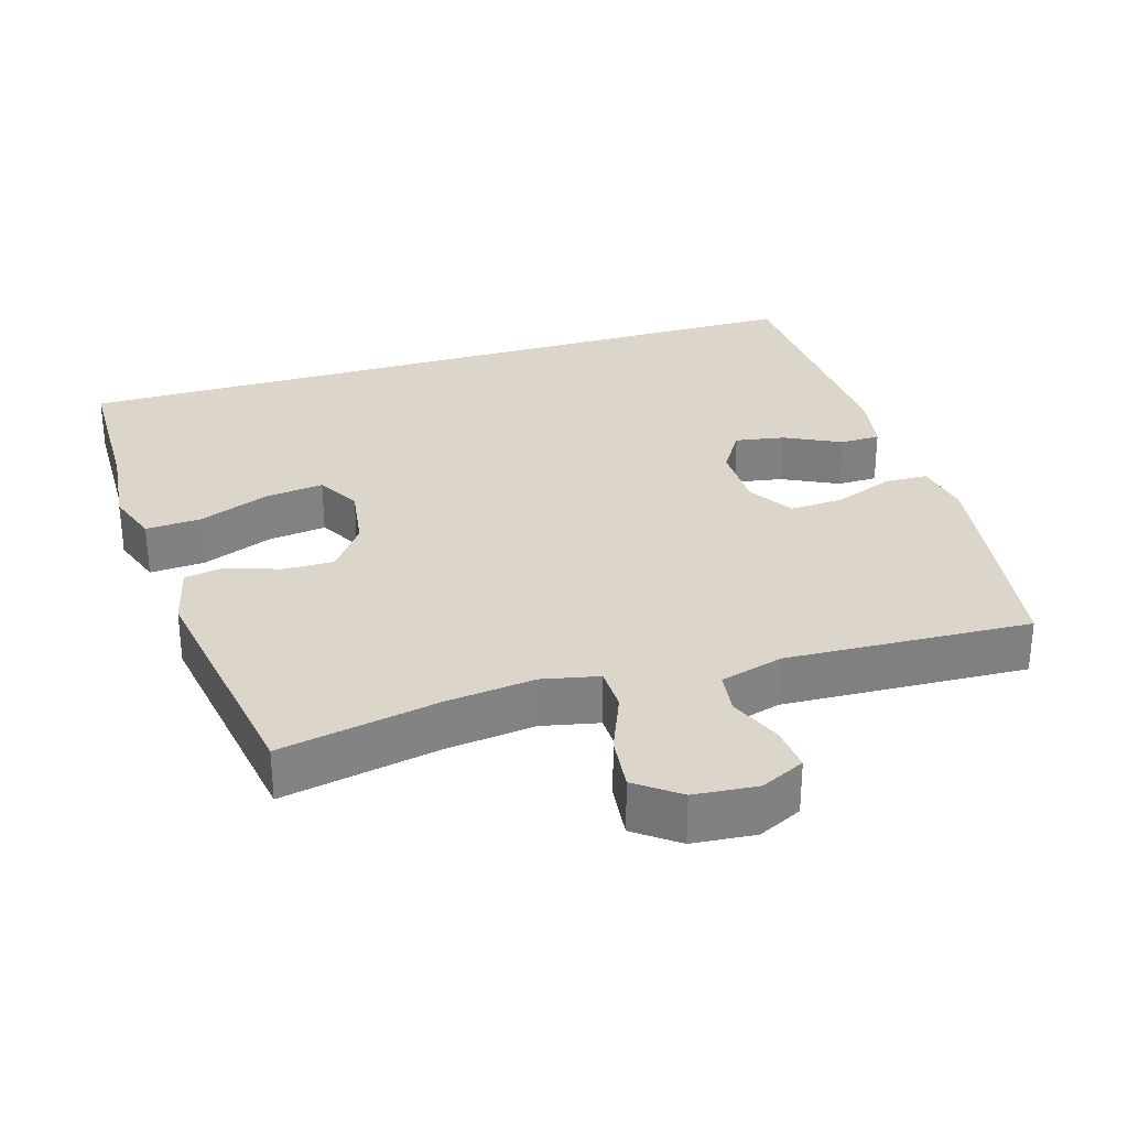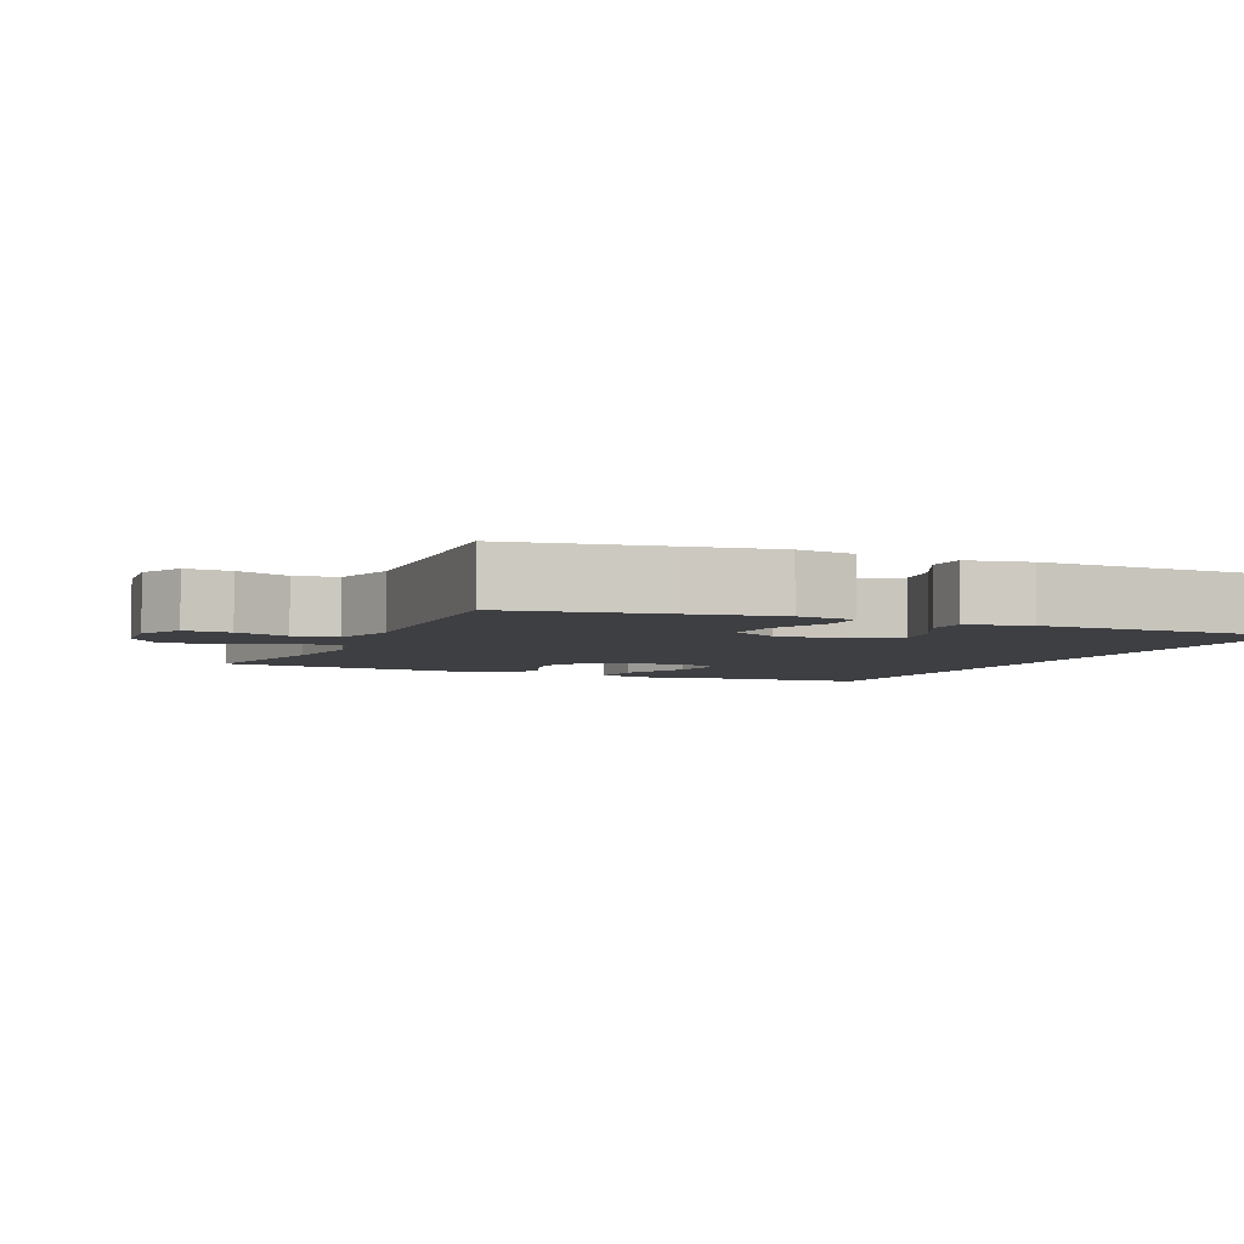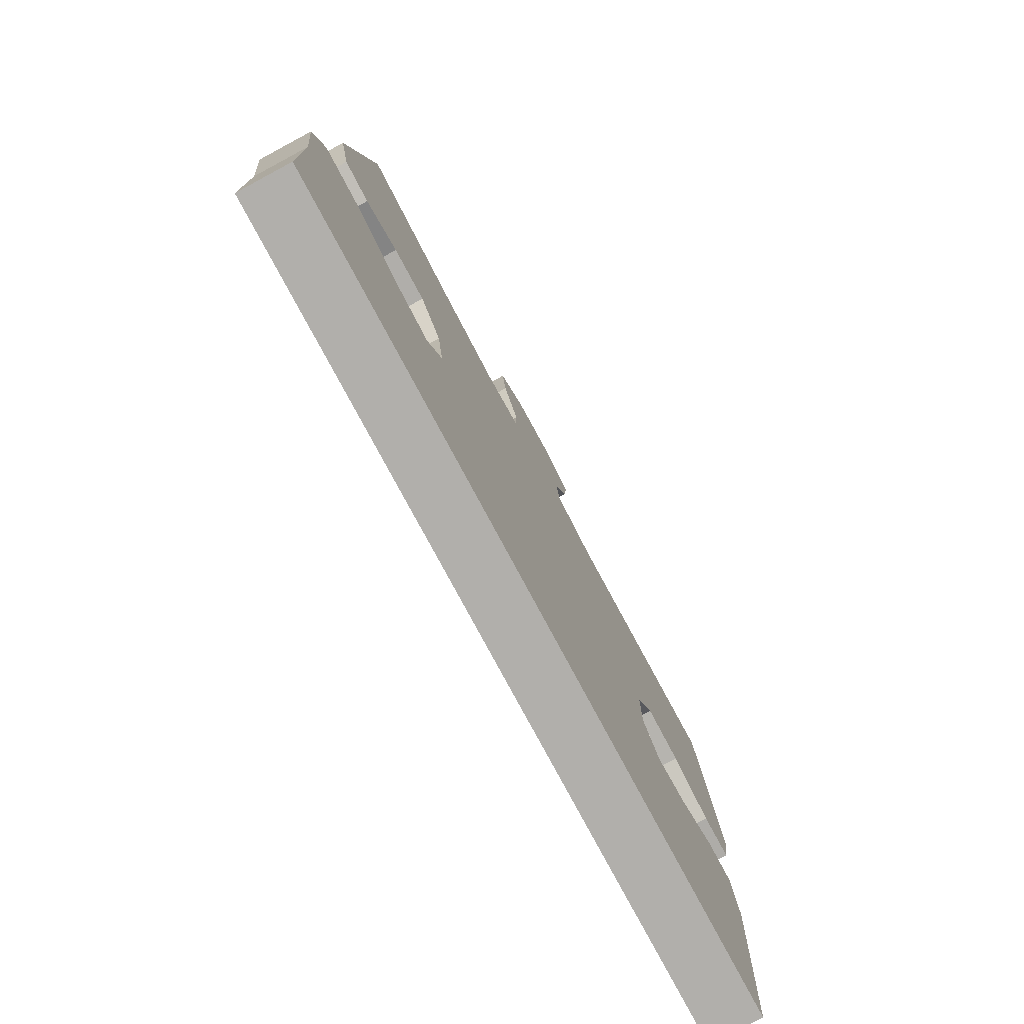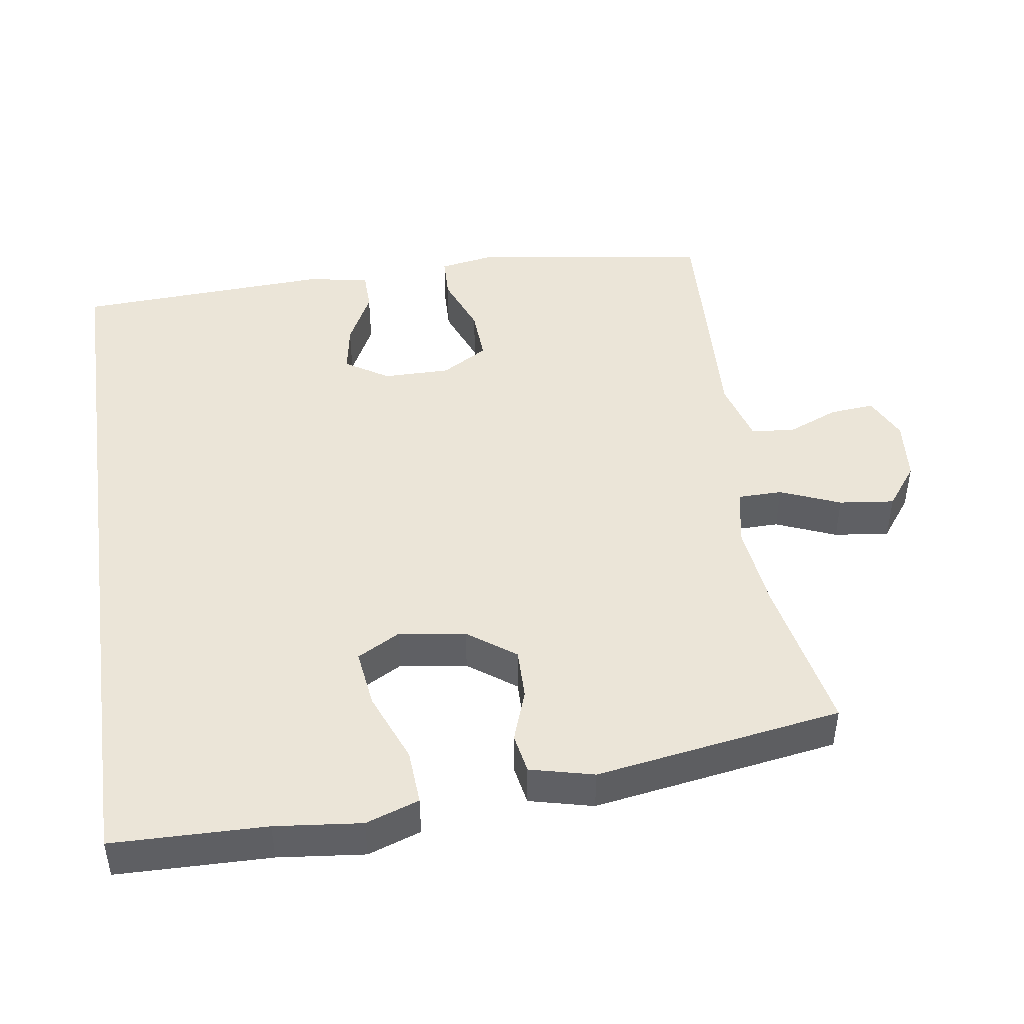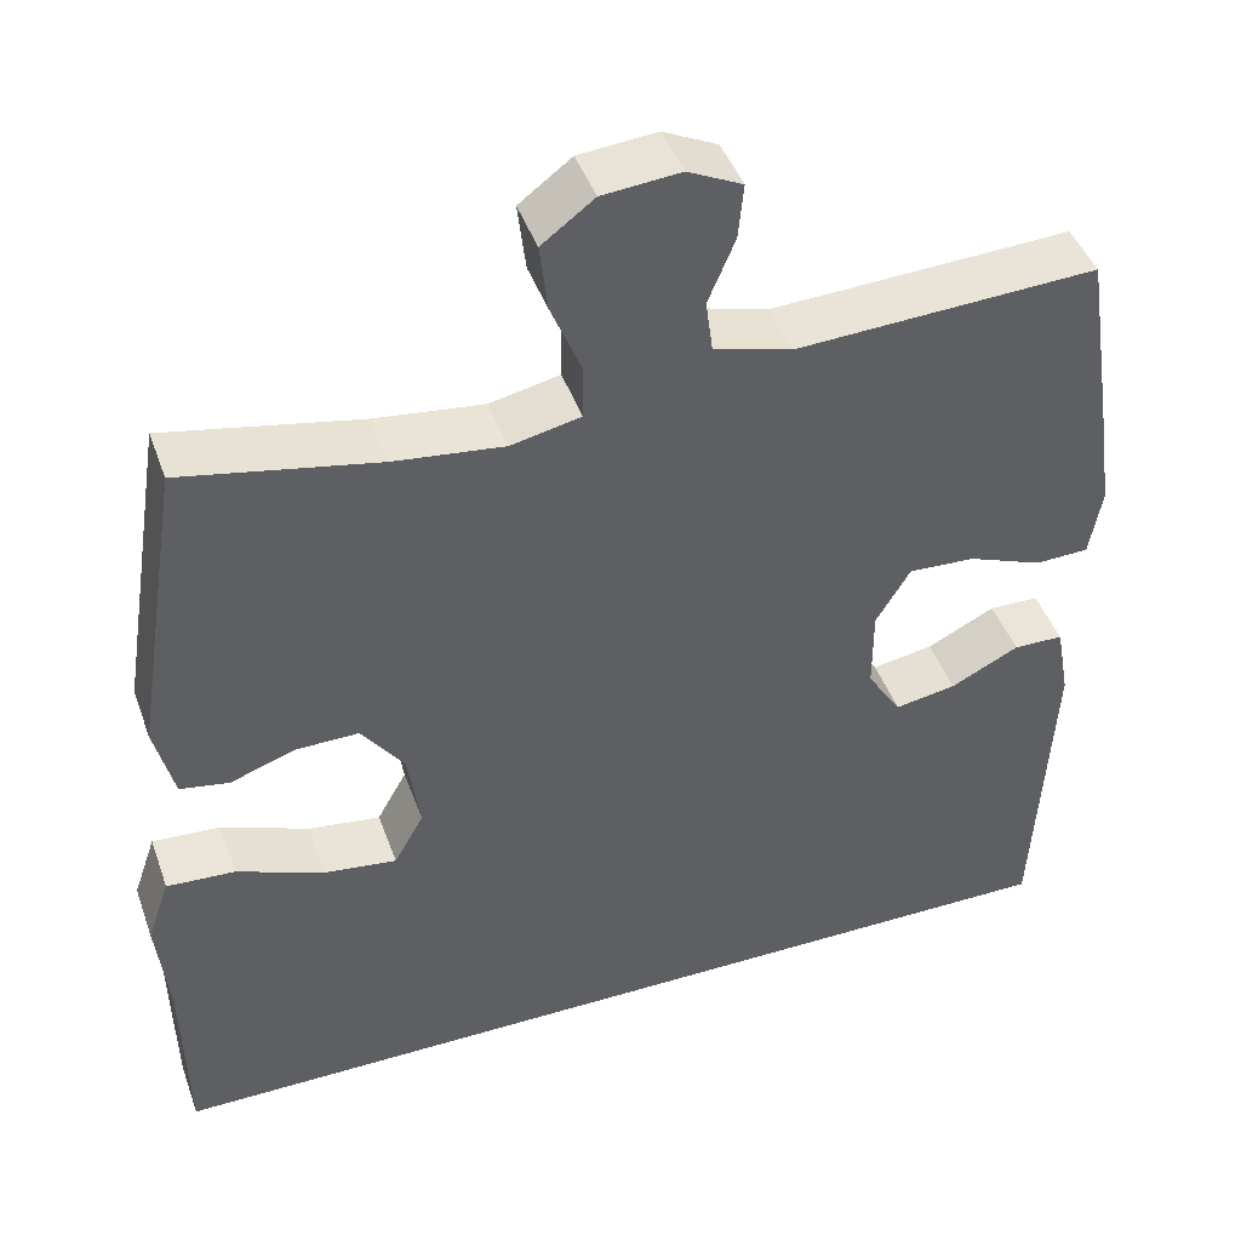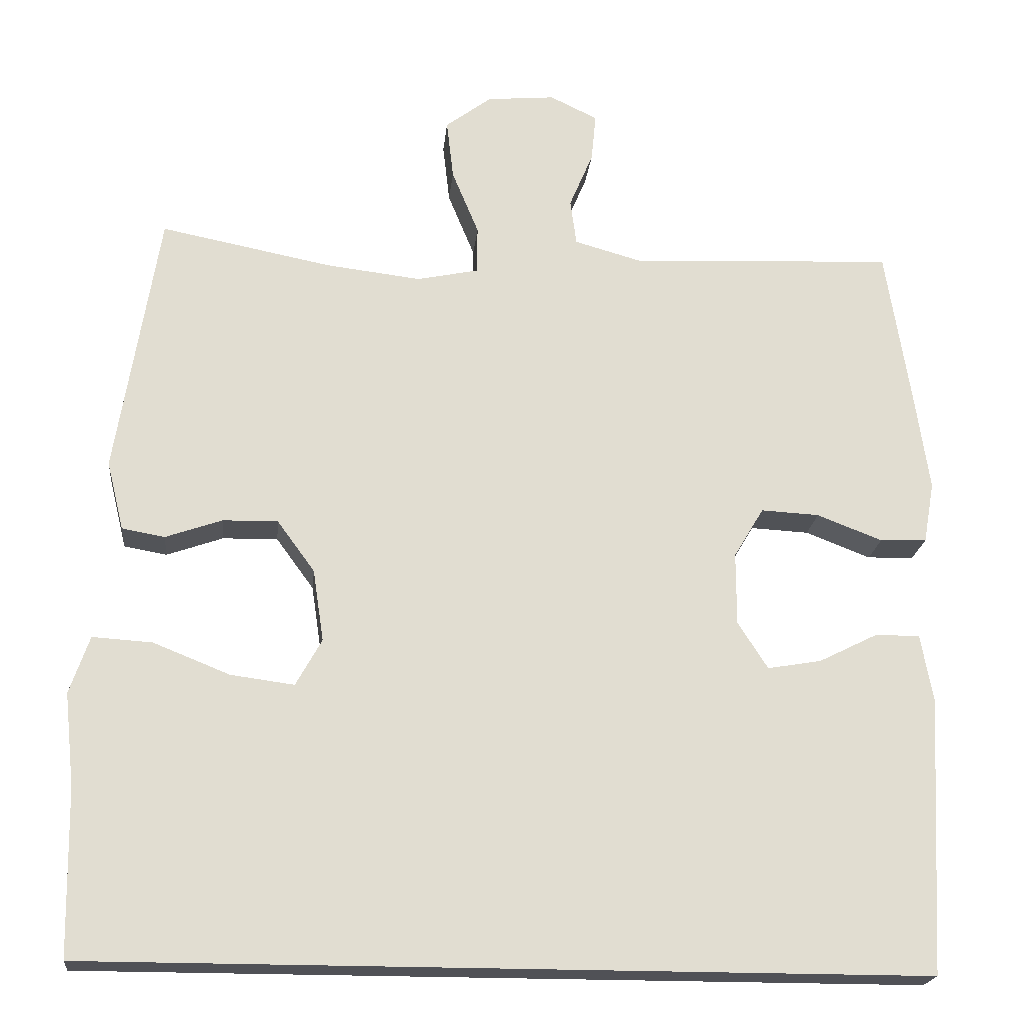
<metadata>
{"format":"obj","ext":"obj","renderer":"f3d","projection":"perspective","resolution":1024,"background":"white","views":[{"elev":30.0,"azim":-16.9,"up":"+Y"},{"elev":-4.3,"azim":66.9,"up":"+Y"},{"elev":-78.3,"azim":-61.8,"up":"+Z"},{"elev":45.6,"azim":-98.4,"up":"+Y"},{"elev":44.5,"azim":-19.2,"up":"+Z"},{"elev":-20.4,"azim":-5.8,"up":"+Z"}]}
</metadata>
<code>
v -0.573 0.07 -0.5
v -0.577 0.07 -0.283
v -0.59 0.07 -0.161
v -0.564 0.07 -0.086
v -0.486 0.07 -0.091
v -0.386 0.07 -0.131
v -0.303 0.07 -0.142
v -0.269 0.07 -0.081
v -0.283 0.07 0.013
v -0.332 0.07 0.08
v -0.404 0.07 0.079
v -0.478 0.07 0.053
v -0.534 0.07 0.063
v -0.556 0.07 0.153
v -0.5 0.07 0.5
v -0.277 0.07 0.456
v -0.152 0.07 0.441
v -0.072 0.07 0.458
v -0.071 0.07 0.52
v -0.106 0.07 0.605
v -0.115 0.07 0.683
v -0.055 0.07 0.728
v 0.034 0.07 0.736
v 0.096 0.07 0.706
v 0.09 0.07 0.643
v 0.059 0.07 0.569
v 0.067 0.07 0.509
v 0.156 0.07 0.484
v 0.5 0.07 0.5
v 0.533 0.07 0.289
v 0.551 0.07 0.165
v 0.537 0.07 0.085
v 0.476 0.07 0.083
v 0.391 0.07 0.116
v 0.315 0.07 0.12
v 0.276 0.07 0.055
v 0.276 0.07 -0.04
v 0.315 0.07 -0.101
v 0.385 0.07 -0.089
v 0.463 0.07 -0.05
v 0.52 0.07 -0.051
v 0.536 0.07 -0.138
v 0.517 0.07 -0.5
v -0.573 0 -0.5
v -0.577 0 -0.283
v -0.59 0 -0.161
v -0.564 0 -0.086
v -0.486 0 -0.091
v -0.386 0 -0.131
v -0.303 0 -0.142
v -0.269 0 -0.081
v -0.283 0 0.013
v -0.332 0 0.08
v -0.404 0 0.079
v -0.478 0 0.053
v -0.534 0 0.063
v -0.556 0 0.153
v -0.5 0 0.5
v -0.277 0 0.456
v -0.152 0 0.441
v -0.072 0 0.458
v -0.071 0 0.52
v -0.106 0 0.605
v -0.115 0 0.683
v -0.055 0 0.728
v 0.034 0 0.736
v 0.096 0 0.706
v 0.09 0 0.643
v 0.059 0 0.569
v 0.067 0 0.509
v 0.156 0 0.484
v 0.5 0 0.5
v 0.533 0 0.289
v 0.551 0 0.165
v 0.537 0 0.085
v 0.476 0 0.083
v 0.391 0 0.116
v 0.315 0 0.12
v 0.276 0 0.055
v 0.276 0 -0.04
v 0.315 0 -0.101
v 0.385 0 -0.089
v 0.463 0 -0.05
v 0.52 0 -0.051
v 0.536 0 -0.138
v 0.517 0 -0.5
f 41 42 43
f 40 41 43
f 39 40 43
f 43 1 2
f 39 43 2
f 38 39 2
f 37 38 2
f 36 37 2
f 35 36 2
f 32 33 34
f 31 32 34
f 30 31 34
f 29 30 34
f 28 29 34
f 27 28 34 35
f 24 25 26
f 23 24 26
f 22 23 26
f 21 22 26
f 20 21 26
f 19 20 26
f 18 19 26 27
f 14 15 16
f 13 14 16
f 12 13 16
f 11 12 16
f 10 11 16 17
f 9 10 17 18
f 4 5 6
f 3 4 6
f 2 3 6
f 2 6 7
f 35 2 7
f 18 27 35
f 9 18 35
f 8 9 35
f 7 8 35
f 86 85 84
f 86 84 83
f 86 83 82
f 45 44 86
f 45 86 82
f 45 82 81
f 45 81 80
f 45 80 79
f 45 79 78
f 77 76 75
f 77 75 74
f 77 74 73
f 77 73 72
f 77 72 71
f 78 77 71 70
f 69 68 67
f 69 67 66
f 69 66 65
f 69 65 64
f 69 64 63
f 69 63 62
f 70 69 62 61
f 59 58 57
f 59 57 56
f 59 56 55
f 59 55 54
f 60 59 54 53
f 61 60 53 52
f 49 48 47
f 49 47 46
f 49 46 45
f 50 49 45
f 50 45 78
f 78 70 61
f 78 61 52
f 78 52 51
f 78 51 50
f 1 44 45 2
f 2 45 46 3
f 3 46 47 4
f 4 47 48 5
f 5 48 49 6
f 6 49 50 7
f 7 50 51 8
f 8 51 52 9
f 9 52 53 10
f 10 53 54 11
f 11 54 55 12
f 12 55 56 13
f 13 56 57 14
f 14 57 58 15
f 15 58 59 16
f 16 59 60 17
f 17 60 61 18
f 18 61 62 19
f 19 62 63 20
f 20 63 64 21
f 21 64 65 22
f 22 65 66 23
f 23 66 67 24
f 24 67 68 25
f 25 68 69 26
f 26 69 70 27
f 27 70 71 28
f 28 71 72 29
f 29 72 73 30
f 30 73 74 31
f 31 74 75 32
f 32 75 76 33
f 33 76 77 34
f 34 77 78 35
f 35 78 79 36
f 36 79 80 37
f 37 80 81 38
f 38 81 82 39
f 39 82 83 40
f 40 83 84 41
f 41 84 85 42
f 42 85 86 43
f 43 86 44 1

</code>
